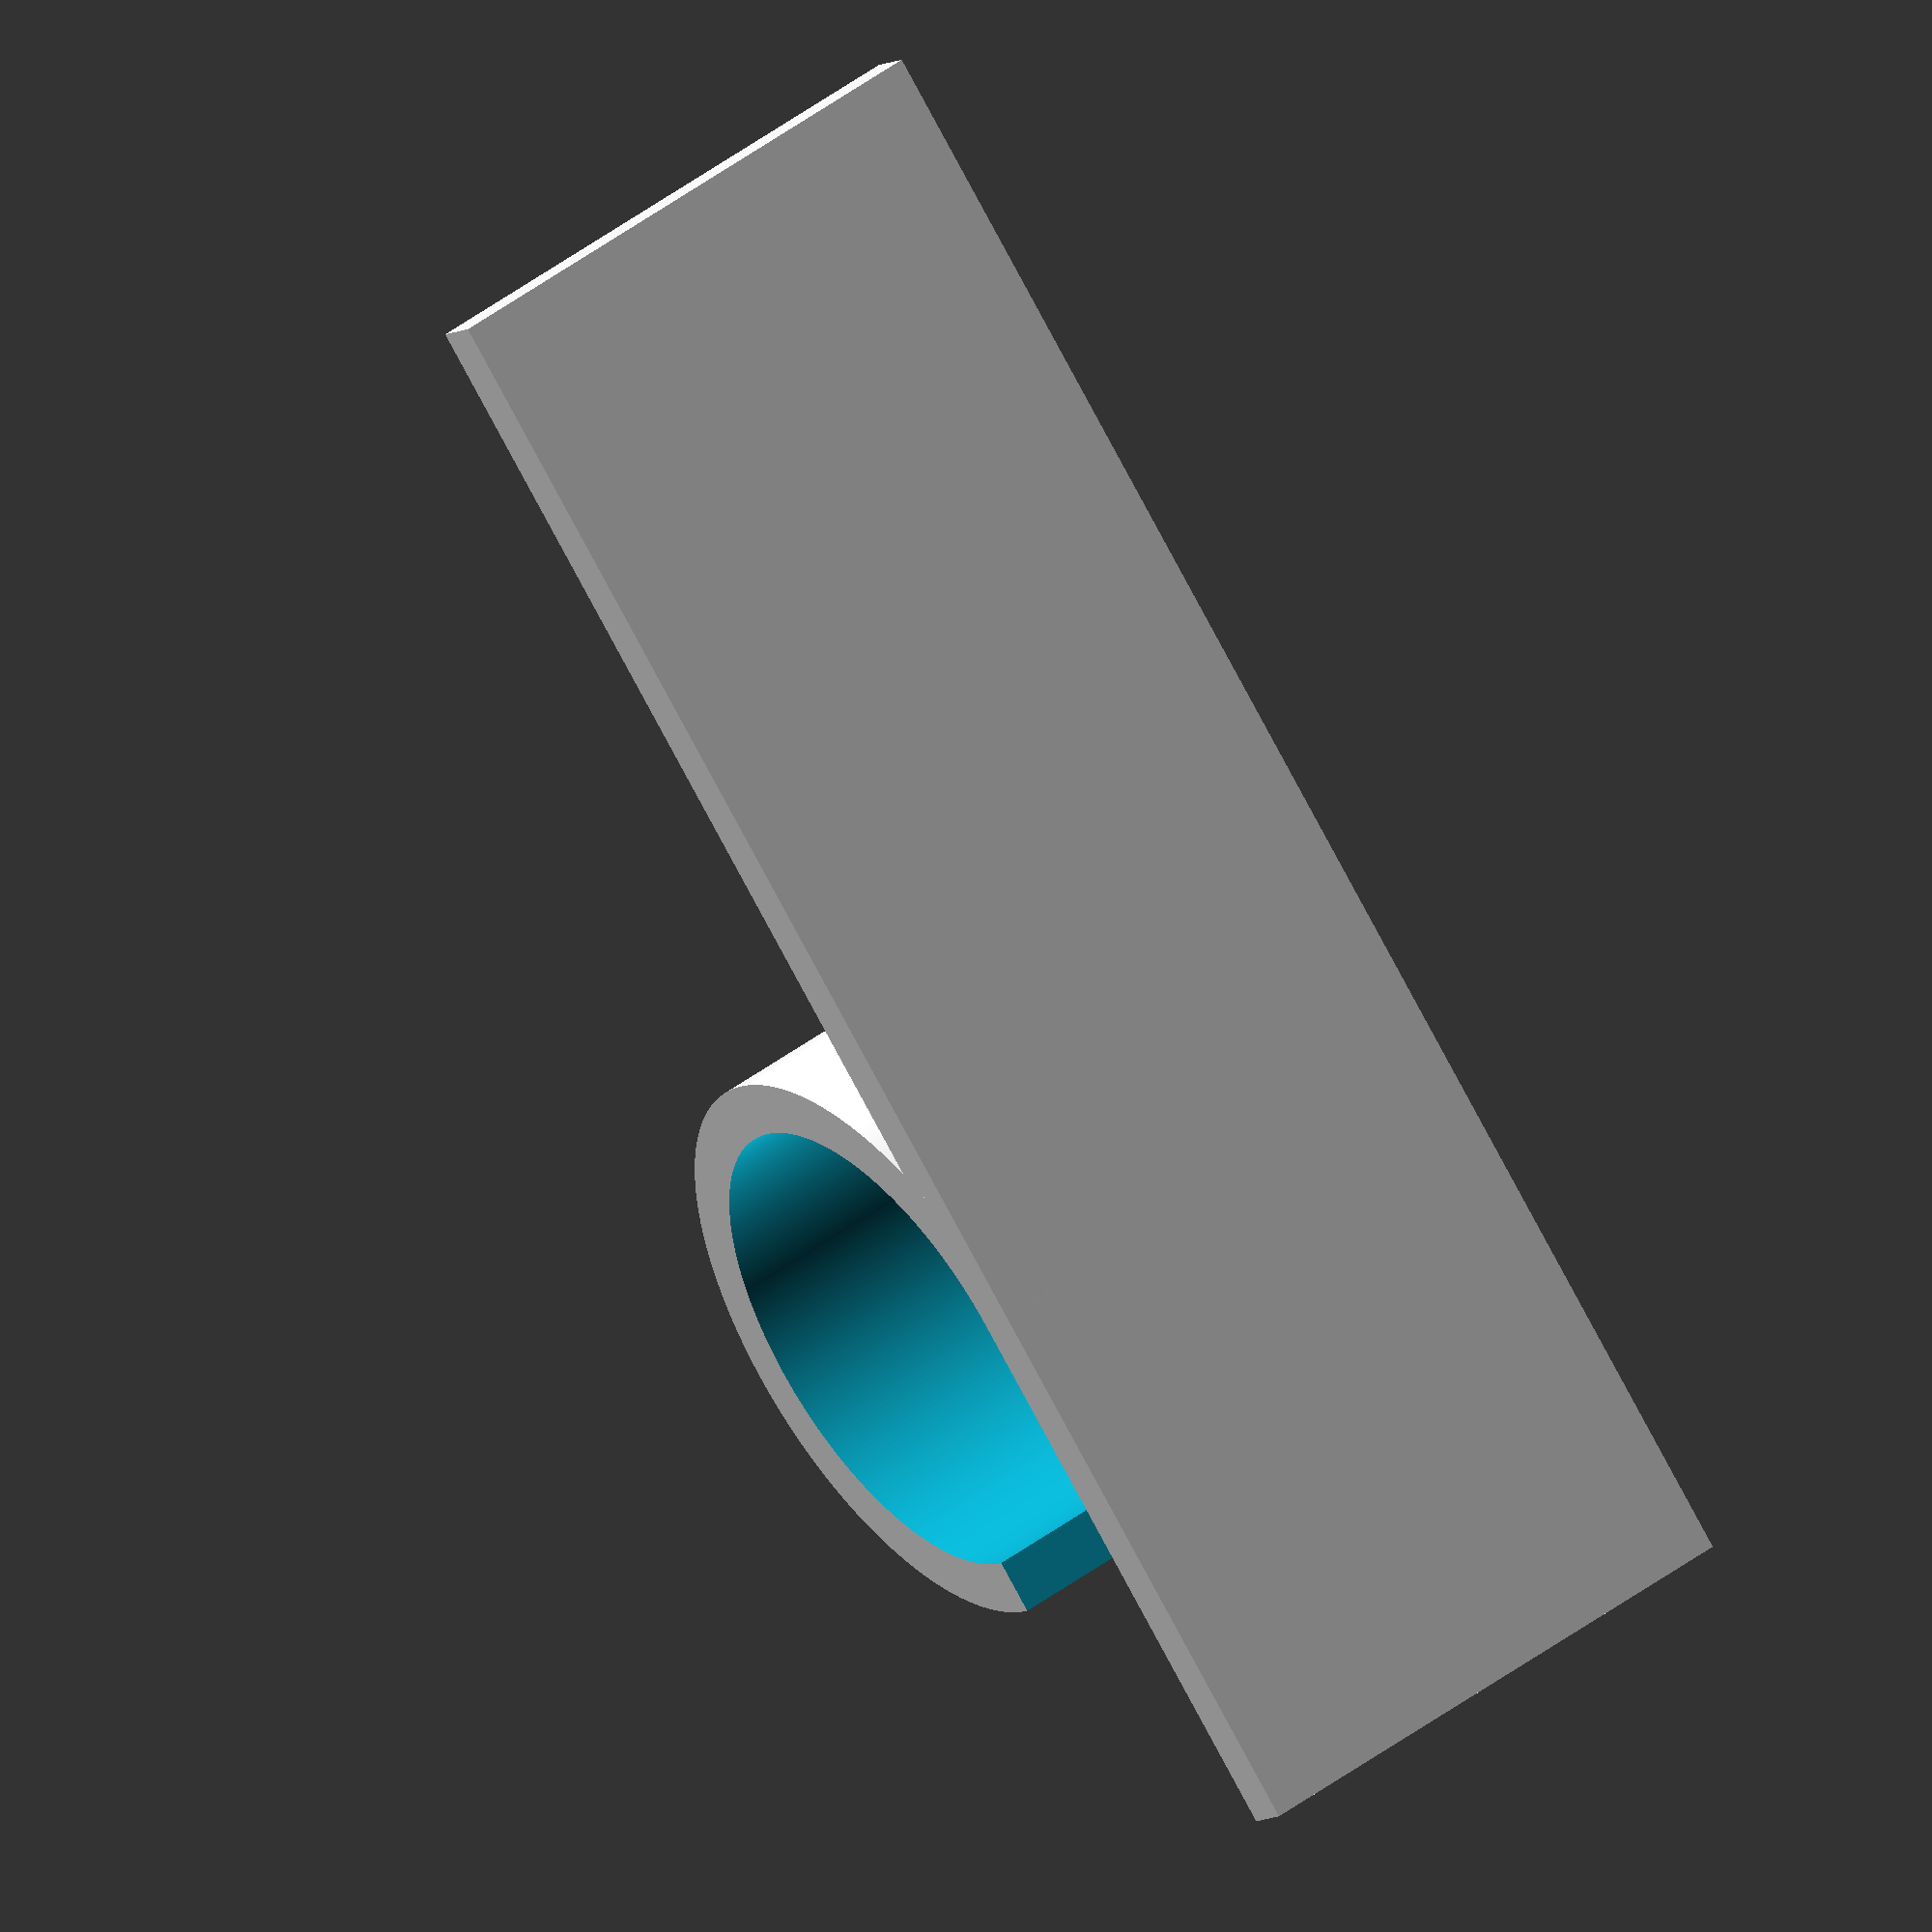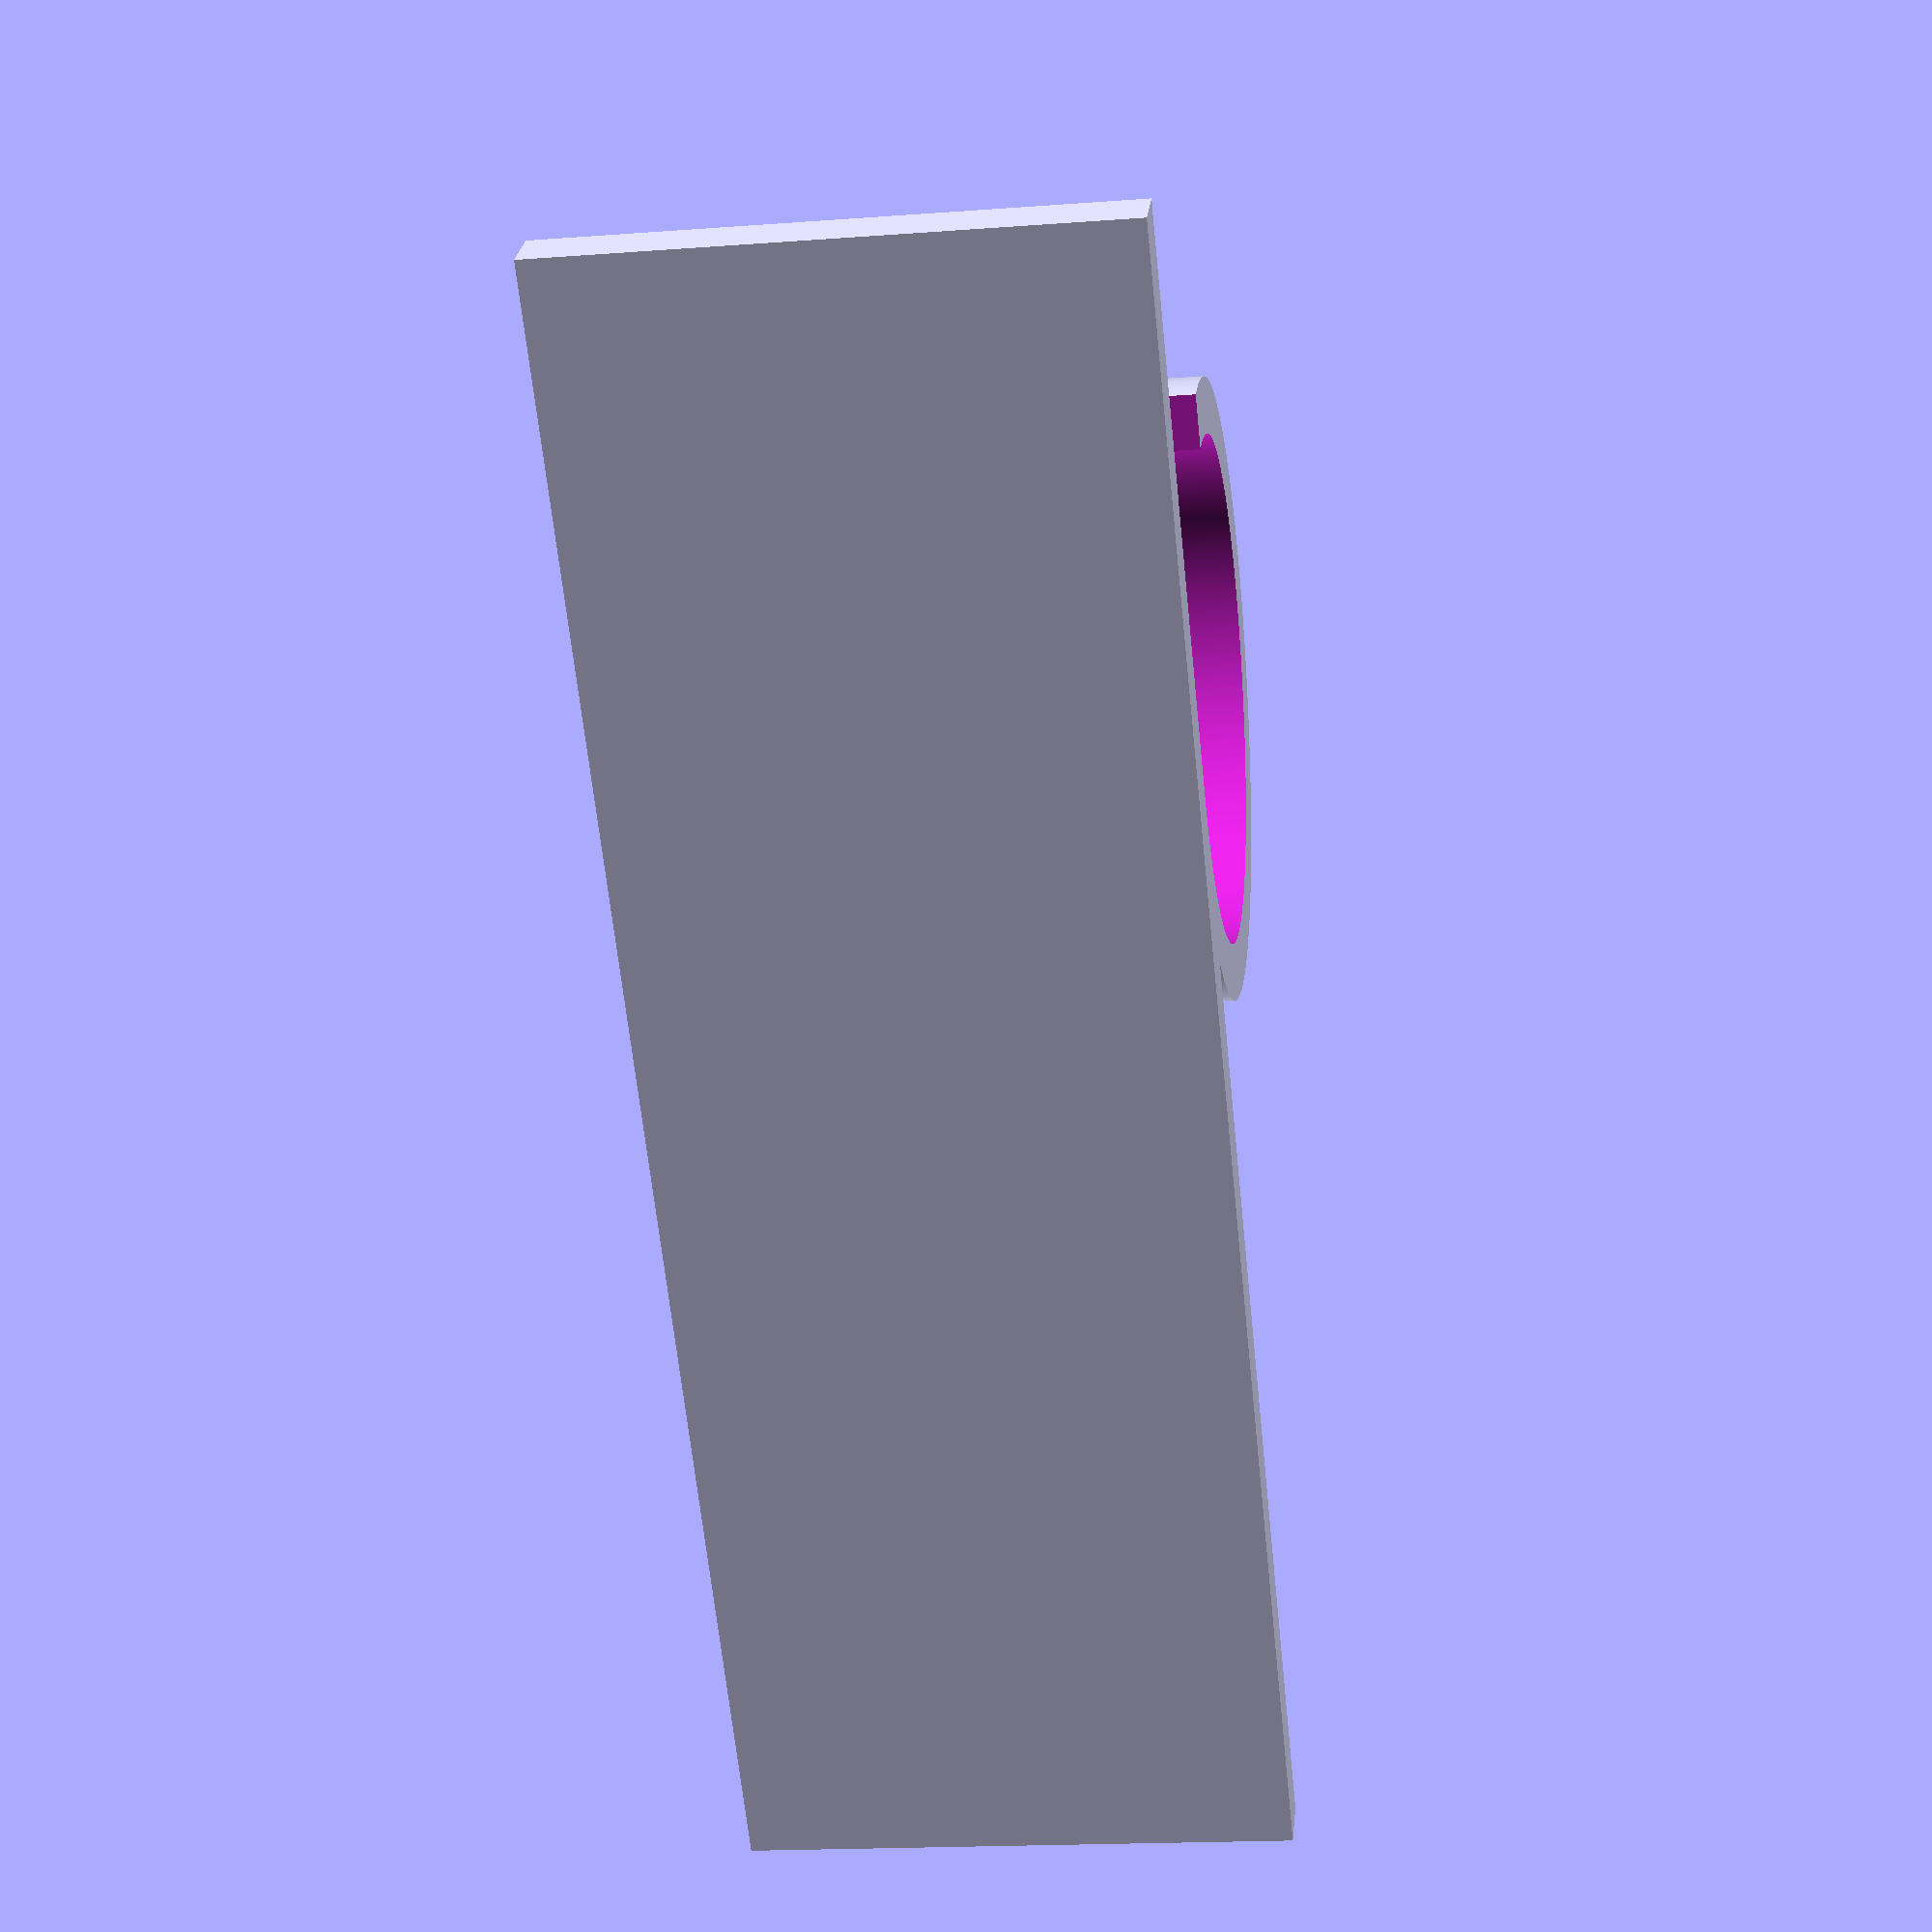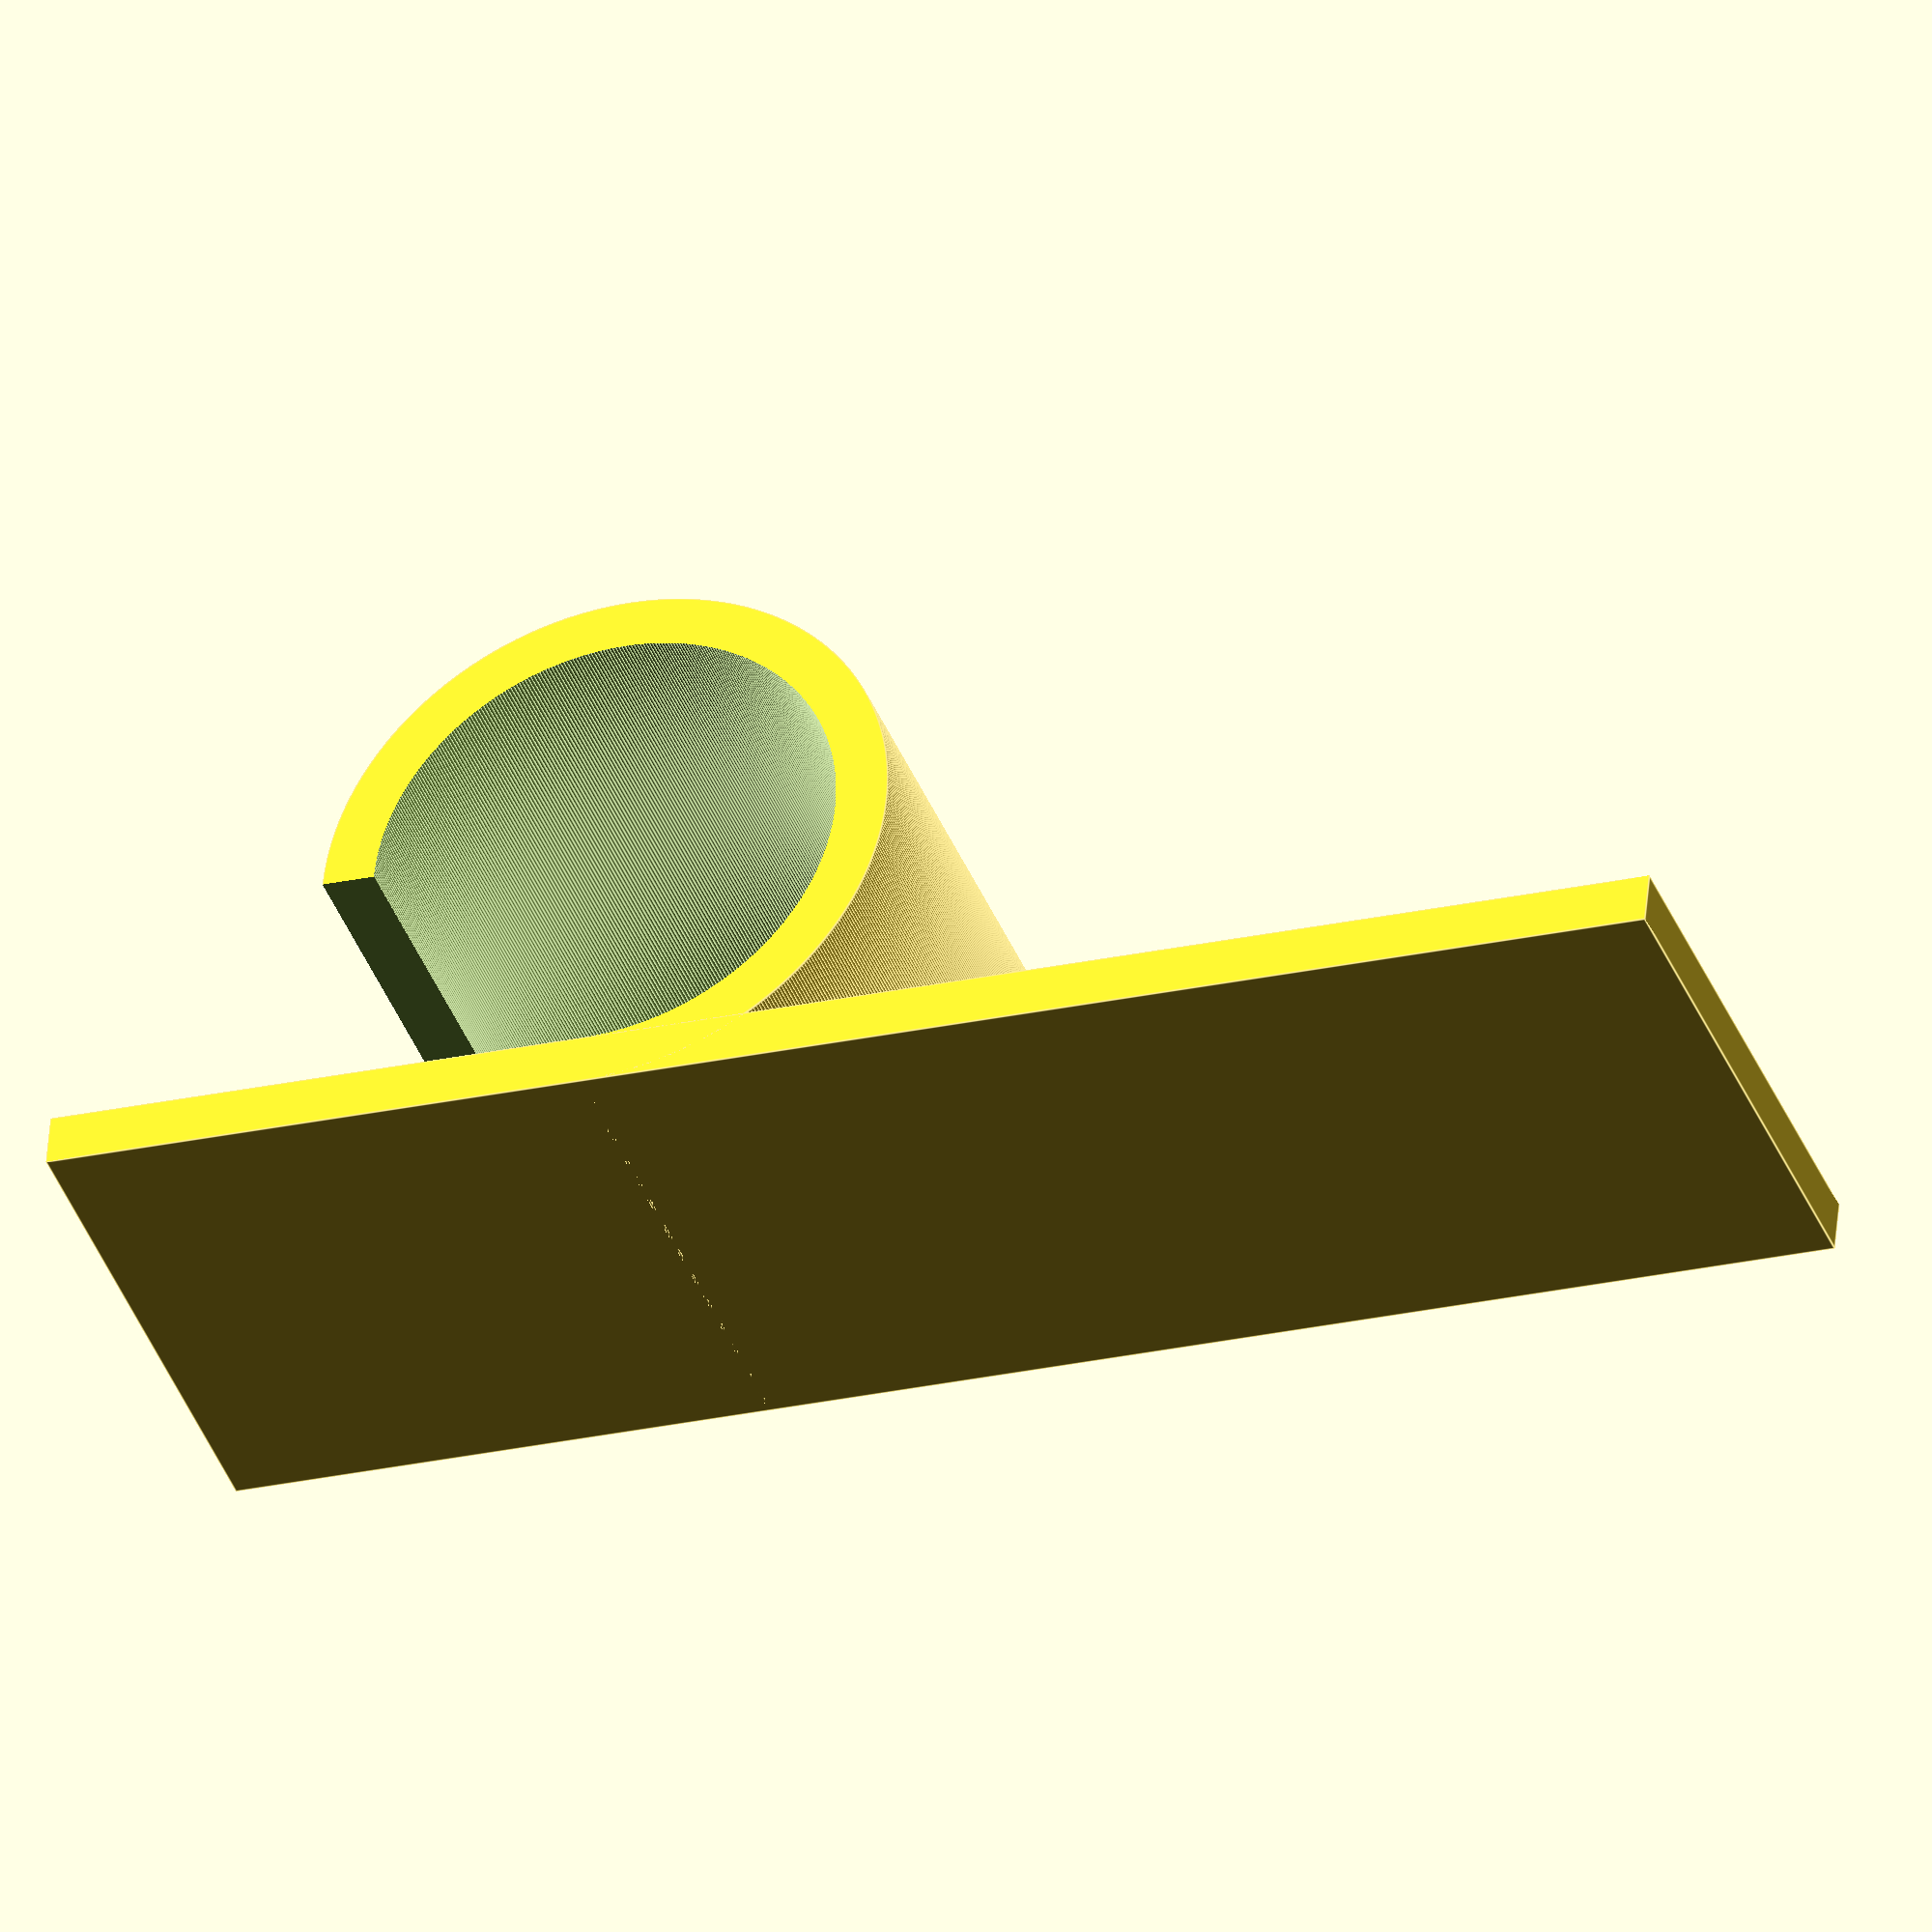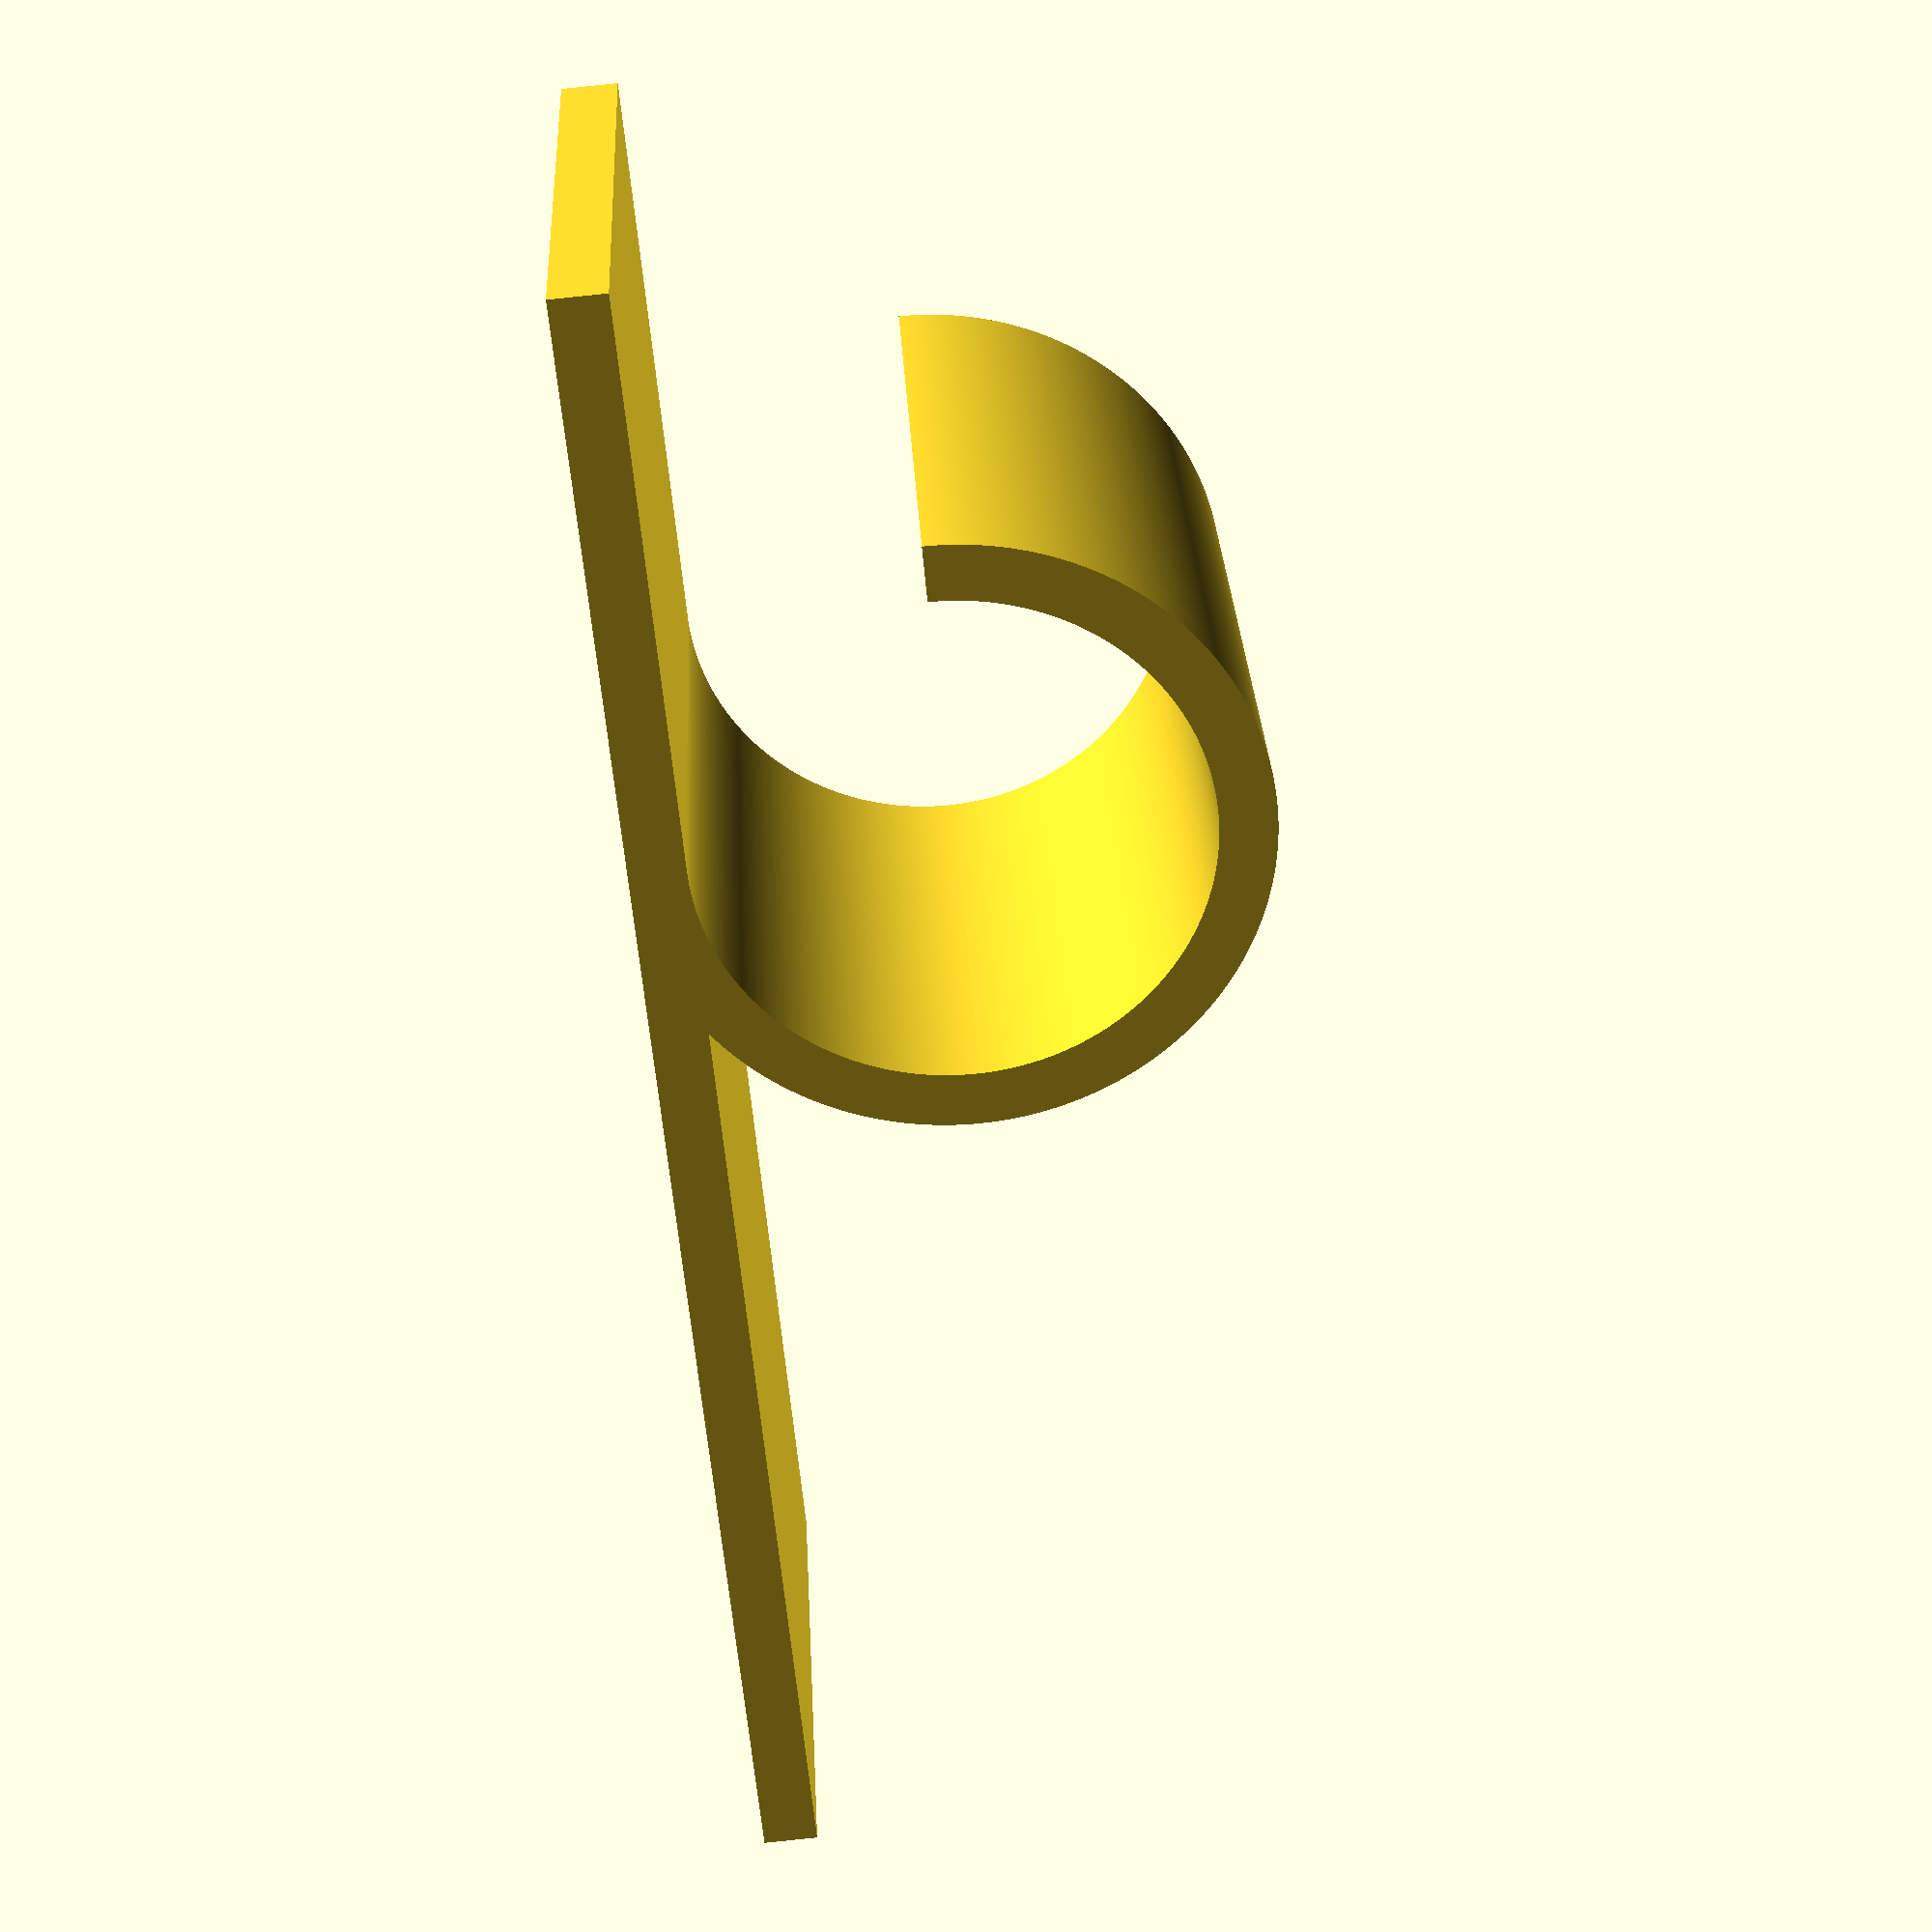
<openscad>
/* [Measurements] */
command_width = 17;
command_height = 52;

/* [Options] */
diameter = 15;
wall_thickness = 1.67;
screw_holes=false;
screw_diameter=4;

/* [Hidden] */
$fa = .01;
$fs = .1;

difference(){
		union(){
				difference(){
						cylinder(h=command_width, d=diameter+2*wall_thickness, center=true);
						cylinder(h=command_width+1, d=diameter, center=true);
						translate([0, 0, -100/2]) cube(100);
				}
				translate([(diameter+wall_thickness)/2,-command_height/6,0]) cube([wall_thickness,command_height,command_width], center=true);
		}
		if(screw_holes){
				for(dy=[-3/6*command_height-screw_diameter/2, command_height/6+screw_diameter/2]){
						translate([0,dy,0])
								rotate([0,90,0])
								cylinder(d=screw_diameter, h=99);
				}
		}
}


</openscad>
<views>
elev=309.9 azim=229.0 roll=231.0 proj=o view=solid
elev=197.3 azim=223.4 roll=81.4 proj=p view=solid
elev=218.9 azim=264.8 roll=340.1 proj=o view=edges
elev=151.0 azim=185.2 roll=2.8 proj=p view=solid
</views>
